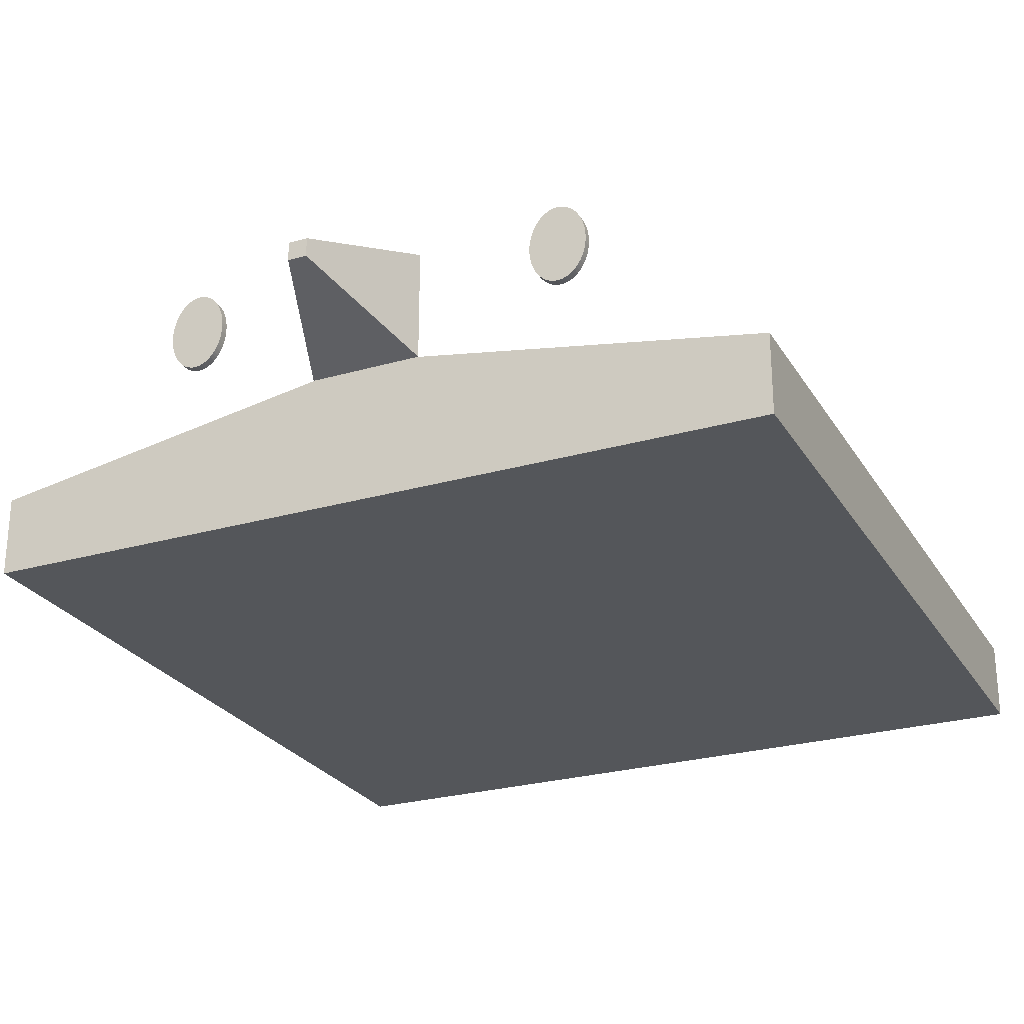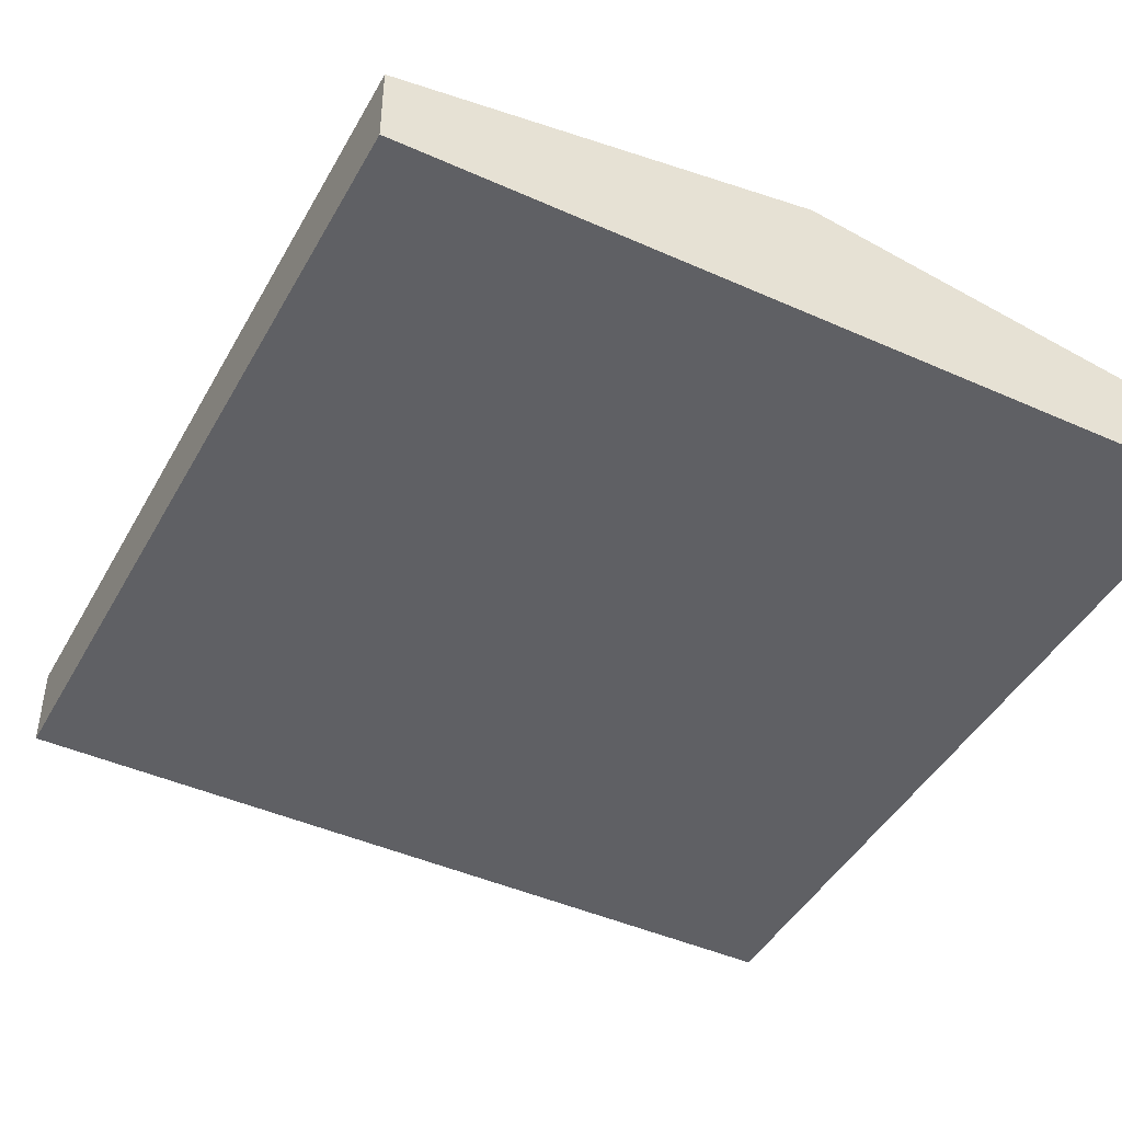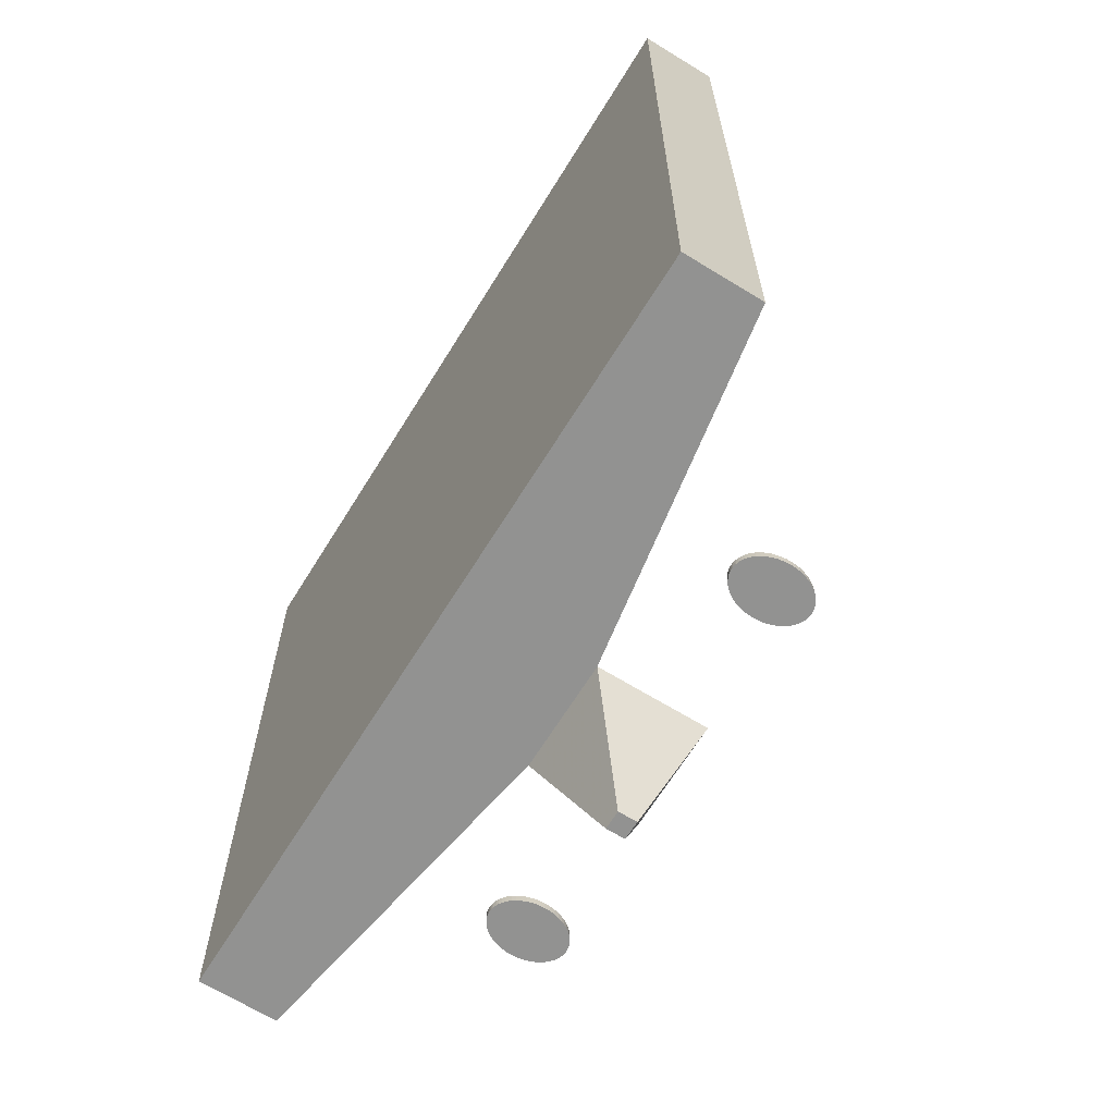
<metadata>
{"format":"obj","ext":"obj","renderer":"f3d","projection":"perspective","resolution":1024,"background":"white","views":[{"elev":-25.7,"azim":-155.3,"up":"+Y"},{"elev":-44.6,"azim":-27.5,"up":"+Y"},{"elev":-66.3,"azim":58.3,"up":"+Z"}]}
</metadata>
<code>
v 0.007291 2.023 4.969
v 2.644 2.023 4.967
v 2.81 3.466 7.802
v 1.939 3.466 7.802
v 0.007291 2.323 4.969
v 2.644 2.323 4.967
v 2.81 3.766 7.802
v 1.939 3.766 7.802
v 0.0009238 2.023 4.969
v -2.636 2.023 4.967
v -2.802 3.466 7.802
v -1.931 3.466 7.802
v 0.0009238 2.323 4.969
v -2.636 2.323 4.967
v -2.802 3.766 7.802
v -1.931 3.766 7.802
v 4.96 0.2928 -2.033
v 6.362 0.6036 -2.035
v 7.284 0.808 -1.415
v 7.286 0.8085 0.5098
v 4.958 0.2923 0.5098
v 4.831 0.8786 -2.033
v 6.232 1.189 -2.035
v 7.154 1.394 -1.415
v 7.156 1.394 0.5098
v 4.828 0.8781 0.5098
v -4.952 0.2928 -2.033
v -6.354 0.6036 -2.035
v -7.276 0.808 -1.415
v -7.278 0.8085 0.5098
v -4.95 0.2923 0.5098
v -4.822 0.8786 -2.033
v -6.224 1.189 -2.035
v -7.146 1.394 -1.415
v -7.148 1.394 0.5098
v -4.82 0.8781 0.5098
v -4.952 -2.564 -4.95
v -4.952 2.436 -4.95
v 4.948 -2.564 -4.95
v 4.948 2.436 -4.95
v 4.948 -2.564 4.95
v 4.948 2.436 4.95
v -4.952 -2.564 4.95
v -4.952 2.436 4.95
o weiba.1
f 1 5 6 2
f 2 6 7 3
f 3 7 8 4
f 4 8 5 1
f 1 2 3 4
f 1 1 1
f 5 8 7 6
f 1 1 1
f 9 10 14 13
f 10 11 15 14
f 11 12 16 15
f 12 9 13 16
f 9 12 11 10
f 1 1 1
f 13 14 15 16
f 1 1 1
f 17 22 23 18
f 18 23 24 19
f 19 24 25 20
f 20 25 26 21
f 21 26 22 17
f 17 18 19 20 21
f 1 1 1
f 1 1 1
f 22 26 25 24 23
f 1 1 1
f 1 1 1
f 27 28 33 32
f 28 29 34 33
f 29 30 35 34
f 30 31 36 35
f 31 27 32 36
f 27 31 30 29 28
f 1 1 1
f 1 1 1
f 32 33 34 35 36
f 1 1 1
f 1 1 1
f 37 38 40 39
f 39 40 42 41
f 41 42 44 43
f 43 44 38 37
f 38 44 42 40
f 43 37 39 41
v 2.661 0.5678 -5.002
v 2.637 0.5998 -5.002
v 2.611 0.6287 -5.002
v 2.584 0.6542 -5.002
v 2.554 0.6762 -5.002
v 2.524 0.6944 -5.002
v 2.491 0.7086 -5.002
v 2.458 0.7185 -5.002
v 2.435 0.7226 -5.002
v 2.423 0.724 -5.002
v 2.4 0.725 -5.002
v 2.376 0.724 -5.002
v 2.353 0.7208 -5.002
v 2.33 0.7157 -5.002
v 2.235 0.6693 -5.002
v 2.206 0.6461 -5.002
v 2.179 0.6194 -5.002
v 2.154 0.5894 -5.002
v 2.124 0.5448 -5.002
v 2.098 0.4951 -5.002
v 2.076 0.4411 -5.002
v 2.059 0.3833 -5.002
v 2.048 0.322 -5.002
v 2.043 0.2742 -5.002
v 2.041 0.225 -5.002
v 2.044 0.1597 -5.002
v 2.067 0.03738 -5.002
v 2.086 -0.01863 -5.002
v 2.138 -0.1177 -5.002
v 2.162 -0.1498 -5.002
v 2.308 -0.2585 -5.002
v 2.341 -0.2685 -5.002
v 2.364 -0.2726 -5.002
v 2.446 -0.2708 -5.002
v 2.469 -0.2656 -5.002
v 2.593 -0.1961 -5.002
v 2.62 -0.1694 -5.002
v 2.645 -0.1394 -5.002
v 2.675 -0.09473 -5.002
v 2.746 0.353 -4.902
v 2.732 0.4127 -4.902
v 2.713 0.4687 -4.902
v 2.689 0.5205 -4.902
v 2.637 0.5998 -4.902
v 2.611 0.6287 -4.902
v 2.584 0.6542 -4.902
v 2.554 0.6762 -4.902
v 2.524 0.6944 -4.902
v 2.491 0.7086 -4.902
v 2.235 0.6693 -4.902
v 2.206 0.6461 -4.902
v 2.179 0.6194 -4.902
v 2.154 0.5894 -4.902
v 2.124 0.5448 -4.902
v 2.098 0.4951 -4.902
v 2.076 0.4411 -4.902
v 2.059 0.3833 -4.902
v 2.043 0.2742 -4.902
v 2.044 0.1597 -4.902
v 2.053 0.09701 -4.902
v 2.067 0.03738 -4.902
v 2.086 -0.01863 -4.902
v 2.138 -0.1177 -4.902
v 2.162 -0.1498 -4.902
v 2.276 -0.2444 -4.902
v 2.4 -0.275 -4.902
v 2.502 -0.2543 -4.902
v 2.534 -0.2387 -4.902
v 2.564 -0.2193 -4.902
v 2.701 -0.04512 -4.902
v 2.723 0.008892 -4.902
v 2.751 0.128 -4.902
v 2.756 0.1758 -4.902
v 2.758 0.225 -5.002
v 2.755 0.2903 -5.002
v 2.746 0.353 -5.002
v 2.732 0.4127 -5.002
v 2.713 0.4687 -5.002
v 2.689 0.5205 -5.002
v 2.297 0.7043 -5.002
v 2.265 0.6888 -5.002
v 2.053 0.09701 -5.002
v 2.11 -0.0705 -5.002
v 2.188 -0.1787 -5.002
v 2.215 -0.2042 -5.002
v 2.245 -0.2262 -5.002
v 2.276 -0.2444 -5.002
v 2.376 -0.2739 -5.002
v 2.4 -0.275 -5.002
v 2.423 -0.2739 -5.002
v 2.502 -0.2543 -5.002
v 2.534 -0.2387 -5.002
v 2.564 -0.2193 -5.002
v 2.701 -0.04512 -5.002
v 2.723 0.008892 -5.002
v 2.74 0.06678 -5.002
v 2.751 0.128 -5.002
v 2.756 0.1758 -5.002
v 2.758 0.225 -4.902
v 2.755 0.2903 -4.902
v 2.661 0.5678 -4.902
v 2.458 0.7185 -4.902
v 2.435 0.7226 -4.902
v 2.423 0.724 -4.902
v 2.4 0.725 -4.902
v 2.376 0.724 -4.902
v 2.353 0.7208 -4.902
v 2.33 0.7157 -4.902
v 2.297 0.7043 -4.902
v 2.265 0.6888 -4.902
v 2.048 0.322 -4.902
v 2.041 0.225 -4.902
v 2.11 -0.0705 -4.902
v 2.188 -0.1787 -4.902
v 2.215 -0.2042 -4.902
v 2.245 -0.2262 -4.902
v 2.308 -0.2585 -4.902
v 2.341 -0.2685 -4.902
v 2.364 -0.2726 -4.902
v 2.376 -0.2739 -4.902
v 2.423 -0.2739 -4.902
v 2.446 -0.2708 -4.902
v 2.469 -0.2656 -4.902
v 2.593 -0.1961 -4.902
v 2.62 -0.1694 -4.902
v 2.645 -0.1394 -4.902
v 2.675 -0.09473 -4.902
v 2.74 0.06678 -4.902
v -2.234 0.5678 -5.002
v -2.258 0.5998 -5.002
v -2.284 0.6287 -5.002
v -2.311 0.6542 -5.002
v -2.341 0.6762 -5.002
v -2.372 0.6944 -5.002
v -2.404 0.7086 -5.002
v -2.437 0.7185 -5.002
v -2.46 0.7226 -5.002
v -2.472 0.724 -5.002
v -2.496 0.725 -5.002
v -2.519 0.724 -5.002
v -2.542 0.7208 -5.002
v -2.565 0.7157 -5.002
v -2.66 0.6693 -5.002
v -2.689 0.6461 -5.002
v -2.716 0.6194 -5.002
v -2.741 0.5894 -5.002
v -2.771 0.5448 -5.002
v -2.797 0.4951 -5.002
v -2.819 0.4411 -5.002
v -2.836 0.3833 -5.002
v -2.847 0.322 -5.002
v -2.852 0.2742 -5.002
v -2.854 0.225 -5.002
v -2.851 0.1597 -5.002
v -2.828 0.03738 -5.002
v -2.809 -0.01863 -5.002
v -2.757 -0.1177 -5.002
v -2.733 -0.1498 -5.002
v -2.587 -0.2585 -5.002
v -2.554 -0.2685 -5.002
v -2.531 -0.2726 -5.002
v -2.449 -0.2708 -5.002
v -2.426 -0.2656 -5.002
v -2.302 -0.1961 -5.002
v -2.275 -0.1694 -5.002
v -2.25 -0.1394 -5.002
v -2.22 -0.09473 -5.002
v -2.149 0.353 -4.902
v -2.163 0.4127 -4.902
v -2.182 0.4687 -4.902
v -2.206 0.5205 -4.902
v -2.258 0.5998 -4.902
v -2.284 0.6287 -4.902
v -2.311 0.6542 -4.902
v -2.341 0.6762 -4.902
v -2.372 0.6944 -4.902
v -2.404 0.7086 -4.902
v -2.66 0.6693 -4.902
v -2.689 0.6461 -4.902
v -2.716 0.6194 -4.902
v -2.741 0.5894 -4.902
v -2.771 0.5448 -4.902
v -2.797 0.4951 -4.902
v -2.819 0.4411 -4.902
v -2.836 0.3833 -4.902
v -2.852 0.2742 -4.902
v -2.851 0.1597 -4.902
v -2.842 0.09701 -4.902
v -2.828 0.03738 -4.902
v -2.809 -0.01863 -4.902
v -2.757 -0.1177 -4.902
v -2.733 -0.1498 -4.902
v -2.62 -0.2444 -4.902
v -2.496 -0.275 -4.902
v -2.393 -0.2543 -4.902
v -2.361 -0.2387 -4.902
v -2.331 -0.2193 -4.902
v -2.194 -0.04512 -4.902
v -2.172 0.008892 -4.902
v -2.144 0.128 -4.902
v -2.139 0.1758 -4.902
v -2.137 0.225 -5.002
v -2.14 0.2903 -5.002
v -2.149 0.353 -5.002
v -2.163 0.4127 -5.002
v -2.182 0.4687 -5.002
v -2.206 0.5205 -5.002
v -2.598 0.7043 -5.002
v -2.63 0.6888 -5.002
v -2.842 0.09701 -5.002
v -2.785 -0.0705 -5.002
v -2.707 -0.1787 -5.002
v -2.68 -0.2042 -5.002
v -2.65 -0.2262 -5.002
v -2.62 -0.2444 -5.002
v -2.519 -0.2739 -5.002
v -2.496 -0.275 -5.002
v -2.472 -0.2739 -5.002
v -2.393 -0.2543 -5.002
v -2.361 -0.2387 -5.002
v -2.331 -0.2193 -5.002
v -2.194 -0.04512 -5.002
v -2.172 0.008892 -5.002
v -2.156 0.06678 -5.002
v -2.144 0.128 -5.002
v -2.139 0.1758 -5.002
v -2.137 0.225 -4.902
v -2.14 0.2903 -4.902
v -2.234 0.5678 -4.902
v -2.437 0.7185 -4.902
v -2.46 0.7226 -4.902
v -2.472 0.724 -4.902
v -2.496 0.725 -4.902
v -2.519 0.724 -4.902
v -2.542 0.7208 -4.902
v -2.565 0.7157 -4.902
v -2.598 0.7043 -4.902
v -2.63 0.6888 -4.902
v -2.847 0.322 -4.902
v -2.854 0.225 -4.902
v -2.785 -0.0705 -4.902
v -2.707 -0.1787 -4.902
v -2.68 -0.2042 -4.902
v -2.65 -0.2262 -4.902
v -2.587 -0.2585 -4.902
v -2.554 -0.2685 -4.902
v -2.531 -0.2726 -4.902
v -2.519 -0.2739 -4.902
v -2.472 -0.2739 -4.902
v -2.449 -0.2708 -4.902
v -2.426 -0.2656 -4.902
v -2.302 -0.1961 -4.902
v -2.275 -0.1694 -4.902
v -2.25 -0.1394 -4.902
v -2.22 -0.09473 -4.902
v -2.156 0.06678 -4.902
o yanjing.1
f 118 119 144 143
f 119 120 84 144
f 120 121 85 84
f 121 122 86 85
f 122 123 87 86
f 123 45 145 87
f 45 46 88 145
f 46 47 89 88
f 47 48 90 89
f 48 49 91 90
f 49 50 92 91
f 50 51 93 92
f 51 52 146 93
f 52 53 147 146
f 53 54 148 147
f 54 55 149 148
f 55 56 150 149
f 56 57 151 150
f 57 58 152 151
f 58 124 153 152
f 124 125 154 153
f 125 59 94 154
f 59 60 95 94
f 60 61 96 95
f 61 62 97 96
f 62 63 98 97
f 63 64 99 98
f 64 65 100 99
f 65 66 101 100
f 66 67 155 101
f 67 68 102 155
f 68 69 156 102
f 69 70 103 156
f 70 126 104 103
f 126 71 105 104
f 71 72 106 105
f 72 127 157 106
f 127 73 107 157
f 73 74 108 107
f 74 128 158 108
f 128 129 159 158
f 129 130 160 159
f 130 131 109 160
f 131 75 161 109
f 75 76 162 161
f 76 77 163 162
f 77 132 164 163
f 132 133 110 164
f 133 134 165 110
f 134 78 166 165
f 78 79 167 166
f 79 135 111 167
f 135 136 112 111
f 136 137 113 112
f 137 80 168 113
f 80 81 169 168
f 81 82 170 169
f 82 83 171 170
f 83 138 114 171
f 138 139 115 114
f 139 140 172 115
f 140 141 116 172
f 141 142 117 116
f 142 118 143 117
f 45 123 122 121 120 119 118 142 141 140 139 138 83 82 81 80 137 136 135 79 78 134 133 132 77 76 75 131 130 129 128 74 73 127 72 71 126 70 69 68 67 66 65 64 63 62 61 60 59 125 124 58 57 56 55 54 53 52 51 50 49 48 47 46
f 1 1 1
f 1 1 1
f 1 1 1
f 1 1 1
f 1 1 1
f 1 1 1
f 1 1 1
f 1 1 1
f 1 1 1
f 1 1 1
f 1 1 1
f 1 1 1
f 1 1 1
f 1 1 1
f 1 1 1
f 1 1 1
f 1 1 1
f 1 1 1
f 1 1 1
f 1 1 1
f 1 1 1
f 1 1 1
f 1 1 1
f 1 1 1
f 1 1 1
f 1 1 1
f 1 1 1
f 1 1 1
f 1 1 1
f 1 1 1
f 1 1 1
f 1 1 1
f 1 1 1
f 1 1 1
f 1 1 1
f 1 1 1
f 1 1 1
f 1 1 1
f 1 1 1
f 1 1 1
f 1 1 1
f 1 1 1
f 1 1 1
f 1 1 1
f 1 1 1
f 1 1 1
f 1 1 1
f 1 1 1
f 1 1 1
f 1 1 1
f 1 1 1
f 1 1 1
f 1 1 1
f 1 1 1
f 1 1 1
f 1 1 1
f 1 1 1
f 1 1 1
f 1 1 1
f 1 1 1
f 1 1 1
f 84 85 86 87 145 88 89 90 91 92 93 146 147 148 149 150 151 152 153 154 94 95 96 97 98 99 100 101 155 102 156 103 104 105 106 157 107 108 158 159 160 109 161 162 163 164 110 165 166 167 111 112 113 168 169 170 171 114 115 172 116 117 143 144
f 1 1 1
f 1 1 1
f 1 1 1
f 1 1 1
f 1 1 1
f 1 1 1
f 1 1 1
f 1 1 1
f 1 1 1
f 1 1 1
f 1 1 1
f 1 1 1
f 1 1 1
f 1 1 1
f 1 1 1
f 1 1 1
f 1 1 1
f 1 1 1
f 1 1 1
f 1 1 1
f 1 1 1
f 1 1 1
f 1 1 1
f 1 1 1
f 1 1 1
f 1 1 1
f 1 1 1
f 1 1 1
f 1 1 1
f 1 1 1
f 1 1 1
f 1 1 1
f 1 1 1
f 1 1 1
f 1 1 1
f 1 1 1
f 1 1 1
f 1 1 1
f 1 1 1
f 1 1 1
f 1 1 1
f 1 1 1
f 1 1 1
f 1 1 1
f 1 1 1
f 1 1 1
f 1 1 1
f 1 1 1
f 1 1 1
f 1 1 1
f 1 1 1
f 1 1 1
f 1 1 1
f 1 1 1
f 1 1 1
f 1 1 1
f 1 1 1
f 1 1 1
f 1 1 1
f 1 1 1
f 1 1 1
f 246 247 272 271
f 247 248 212 272
f 248 249 213 212
f 249 250 214 213
f 250 251 215 214
f 251 173 273 215
f 173 174 216 273
f 174 175 217 216
f 175 176 218 217
f 176 177 219 218
f 177 178 220 219
f 178 179 221 220
f 179 180 274 221
f 180 181 275 274
f 181 182 276 275
f 182 183 277 276
f 183 184 278 277
f 184 185 279 278
f 185 186 280 279
f 186 252 281 280
f 252 253 282 281
f 253 187 222 282
f 187 188 223 222
f 188 189 224 223
f 189 190 225 224
f 190 191 226 225
f 191 192 227 226
f 192 193 228 227
f 193 194 229 228
f 194 195 283 229
f 195 196 230 283
f 196 197 284 230
f 197 198 231 284
f 198 254 232 231
f 254 199 233 232
f 199 200 234 233
f 200 255 285 234
f 255 201 235 285
f 201 202 236 235
f 202 256 286 236
f 256 257 287 286
f 257 258 288 287
f 258 259 237 288
f 259 203 289 237
f 203 204 290 289
f 204 205 291 290
f 205 260 292 291
f 260 261 238 292
f 261 262 293 238
f 262 206 294 293
f 206 207 295 294
f 207 263 239 295
f 263 264 240 239
f 264 265 241 240
f 265 208 296 241
f 208 209 297 296
f 209 210 298 297
f 210 211 299 298
f 211 266 242 299
f 266 267 243 242
f 267 268 300 243
f 268 269 244 300
f 269 270 245 244
f 270 246 271 245
f 173 251 250 249 248 247 246 270 269 268 267 266 211 210 209 208 265 264 263 207 206 262 261 260 205 204 203 259 258 257 256 202 201 255 200 199 254 198 197 196 195 194 193 192 191 190 189 188 187 253 252 186 185 184 183 182 181 180 179 178 177 176 175 174
f 1 1 1
f 1 1 1
f 1 1 1
f 1 1 1
f 1 1 1
f 1 1 1
f 1 1 1
f 1 1 1
f 1 1 1
f 1 1 1
f 1 1 1
f 1 1 1
f 1 1 1
f 1 1 1
f 1 1 1
f 1 1 1
f 1 1 1
f 1 1 1
f 1 1 1
f 1 1 1
f 1 1 1
f 1 1 1
f 1 1 1
f 1 1 1
f 1 1 1
f 1 1 1
f 1 1 1
f 1 1 1
f 1 1 1
f 1 1 1
f 1 1 1
f 1 1 1
f 1 1 1
f 1 1 1
f 1 1 1
f 1 1 1
f 1 1 1
f 1 1 1
f 1 1 1
f 1 1 1
f 1 1 1
f 1 1 1
f 1 1 1
f 1 1 1
f 1 1 1
f 1 1 1
f 1 1 1
f 1 1 1
f 1 1 1
f 1 1 1
f 1 1 1
f 1 1 1
f 1 1 1
f 1 1 1
f 1 1 1
f 1 1 1
f 1 1 1
f 1 1 1
f 1 1 1
f 1 1 1
f 1 1 1
f 212 213 214 215 273 216 217 218 219 220 221 274 275 276 277 278 279 280 281 282 222 223 224 225 226 227 228 229 283 230 284 231 232 233 234 285 235 236 286 287 288 237 289 290 291 292 238 293 294 295 239 240 241 296 297 298 299 242 243 300 244 245 271 272
f 1 1 1
f 1 1 1
f 1 1 1
f 1 1 1
f 1 1 1
f 1 1 1
f 1 1 1
f 1 1 1
f 1 1 1
f 1 1 1
f 1 1 1
f 1 1 1
f 1 1 1
f 1 1 1
f 1 1 1
f 1 1 1
f 1 1 1
f 1 1 1
f 1 1 1
f 1 1 1
f 1 1 1
f 1 1 1
f 1 1 1
f 1 1 1
f 1 1 1
f 1 1 1
f 1 1 1
f 1 1 1
f 1 1 1
f 1 1 1
f 1 1 1
f 1 1 1
f 1 1 1
f 1 1 1
f 1 1 1
f 1 1 1
f 1 1 1
f 1 1 1
f 1 1 1
f 1 1 1
f 1 1 1
f 1 1 1
f 1 1 1
f 1 1 1
f 1 1 1
f 1 1 1
f 1 1 1
f 1 1 1
f 1 1 1
f 1 1 1
f 1 1 1
f 1 1 1
f 1 1 1
f 1 1 1
f 1 1 1
f 1 1 1
f 1 1 1
f 1 1 1
f 1 1 1
f 1 1 1
f 1 1 1
v -0.119 -0.2816 -6.69
v -0.119 -0.04786 -6.69
v 0.1147 -0.2816 -6.69
v 0.1147 -0.04786 -6.69
v 0.6978 -0.8647 -5.004
v 0.6978 0.5353 -5.004
v -0.7022 -0.8647 -5.004
v -0.7022 0.5353 -5.004
o baisehez1.3
f 301 302 304 303
f 303 304 306 305
f 305 306 308 307
f 307 308 302 301
f 302 308 306 304
f 307 301 303 305
v -5.002 -2.584 -5
v -5.002 -1.584 -5
v -0.00219 -2.584 -5
v -0.00219 -0.7484 -5
v 4.998 -2.584 -5
v 4.998 -1.584 -5
v 4.998 -2.584 -0.0003155
v 4.998 -1.584 -0.0003155
v 4.998 -2.584 5
v 4.998 -1.584 5
v -0.00219 -2.584 5
v -0.00219 -0.7484 5
v -5.002 -2.584 5
v -5.002 -1.584 5
v -5.002 -2.584 -0.0003155
v -5.002 -1.584 -0.0003155
v -0.00219 -0.7484 -0.0003155
v -0.00219 -2.584 -0.0003155
o baisehez1.1
f 309 310 312 311
f 311 312 314 313
f 313 314 316 315
f 315 316 318 317
f 317 318 320 319
f 319 320 322 321
f 321 322 324 323
f 323 324 310 309
f 310 324 325 312
f 312 325 316 314
f 324 322 320 325
f 325 320 318 316
f 321 323 326 319
f 319 326 315 317
f 323 309 311 326
f 326 311 313 315

</code>
